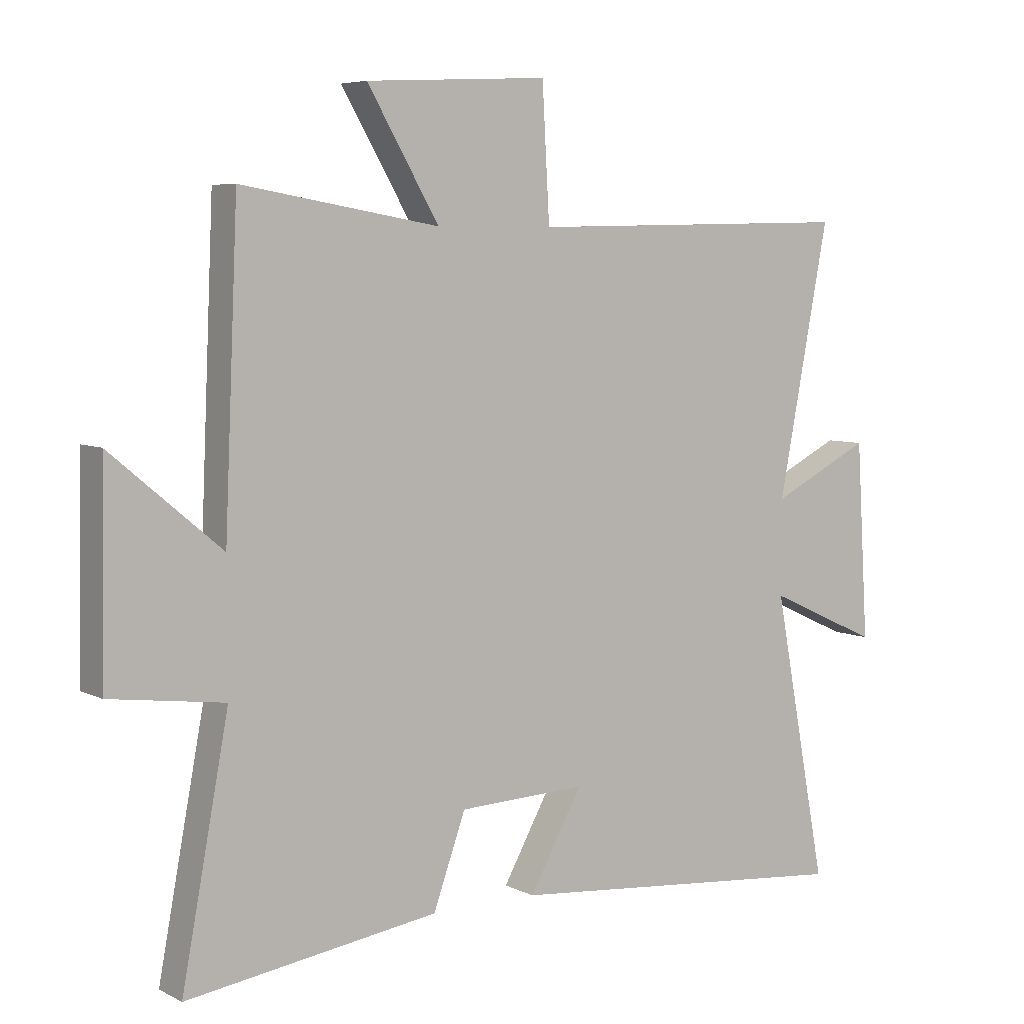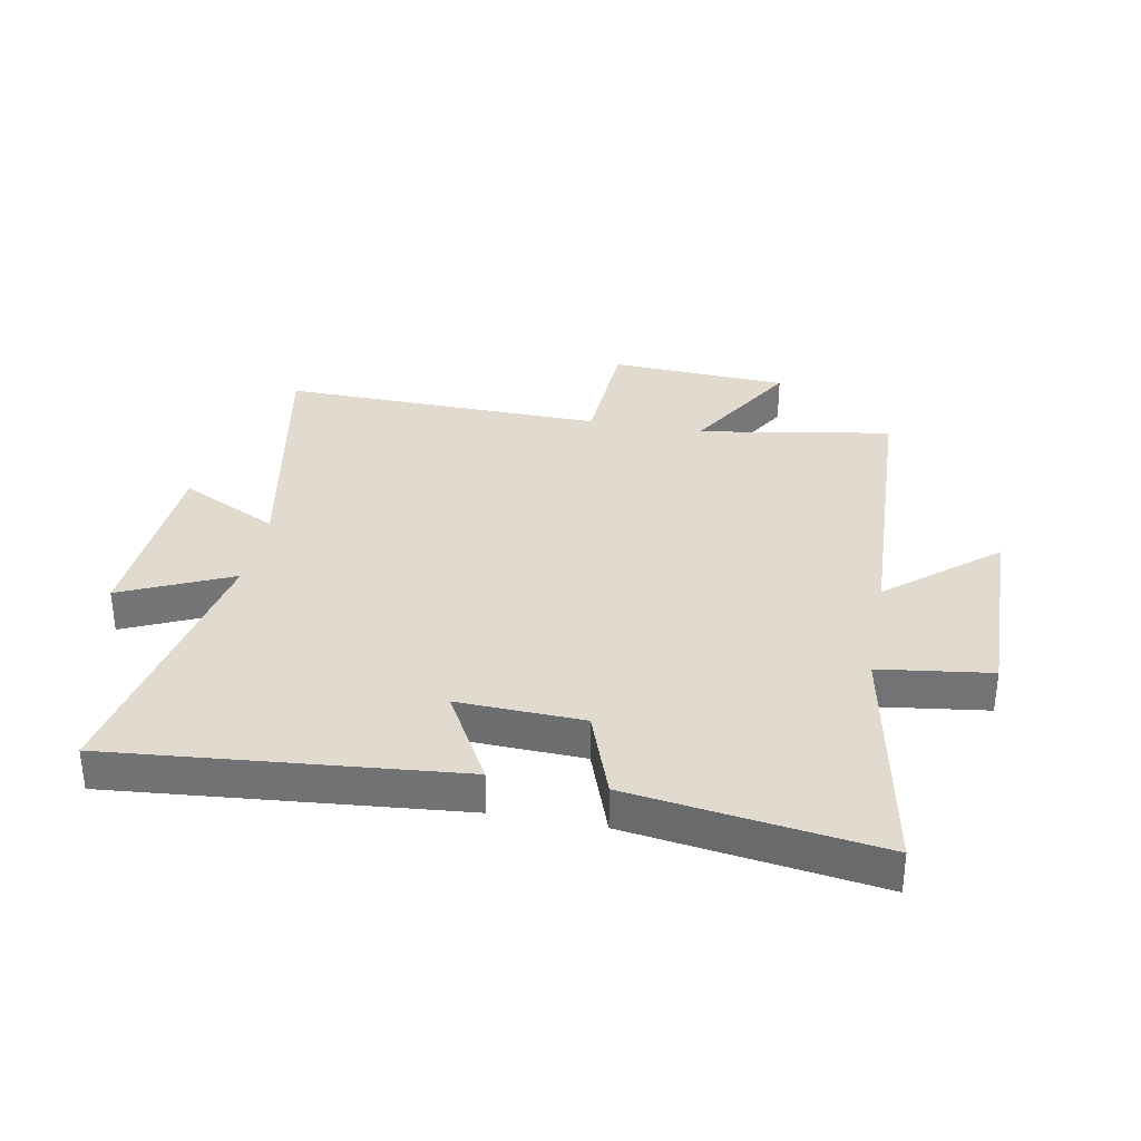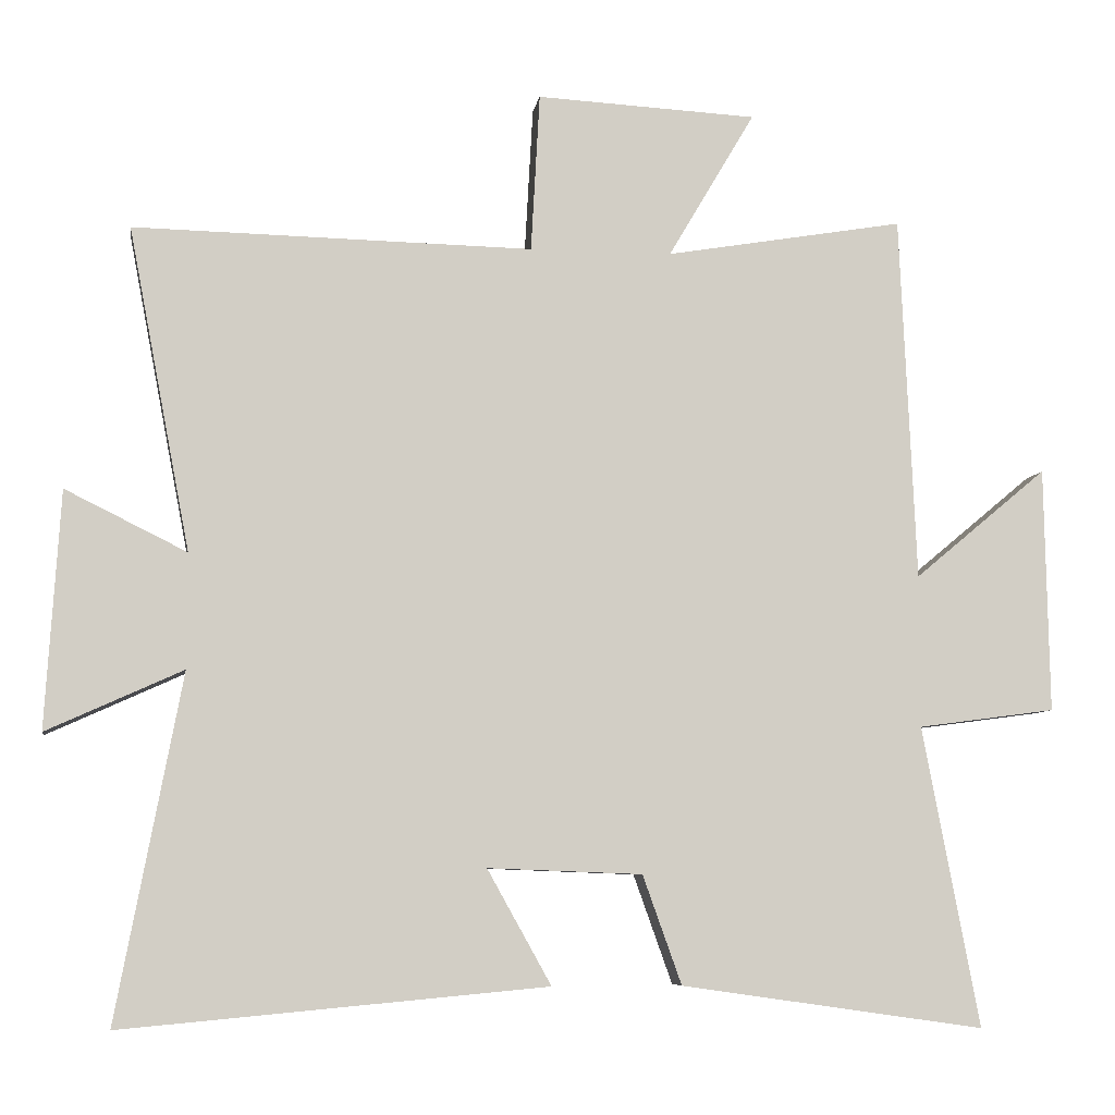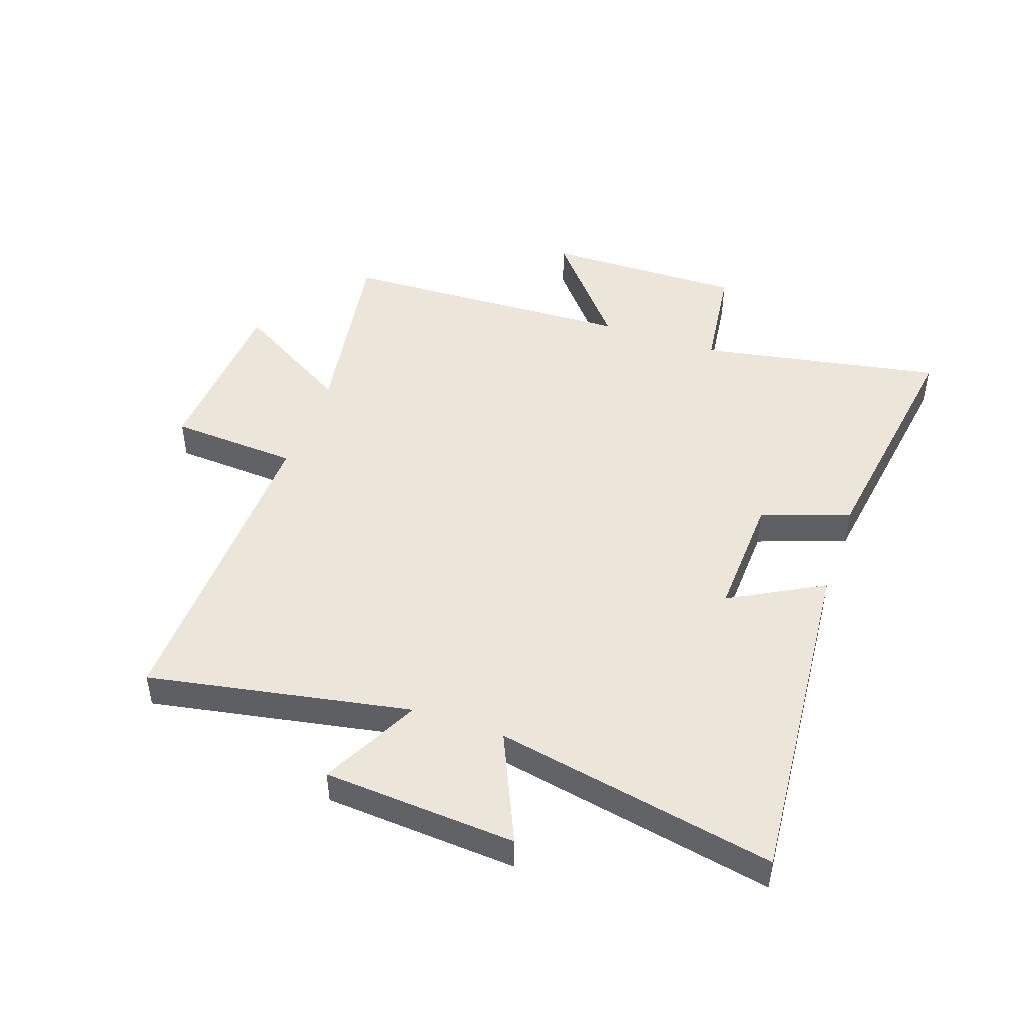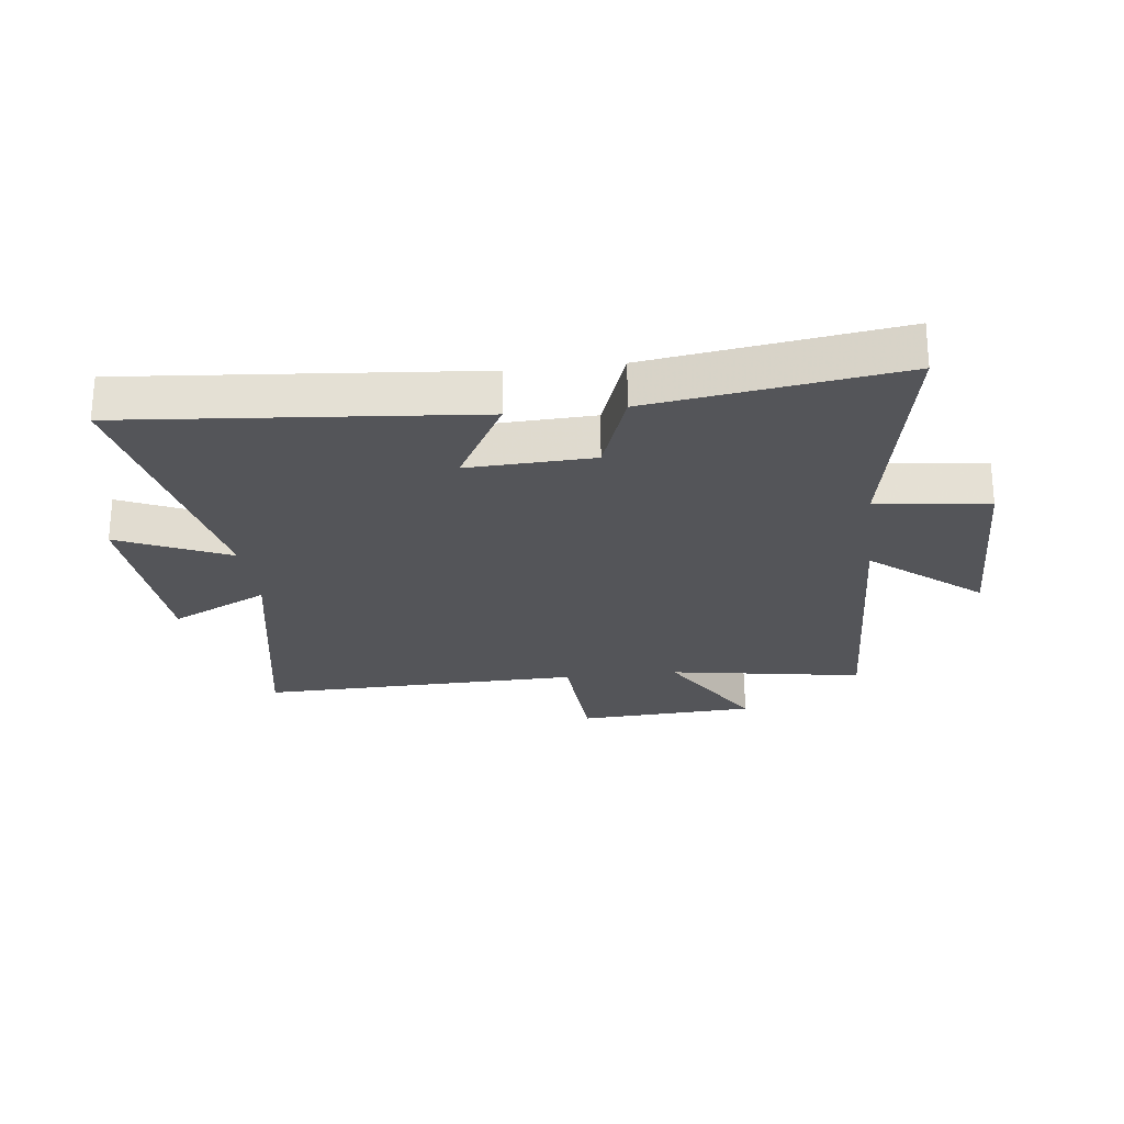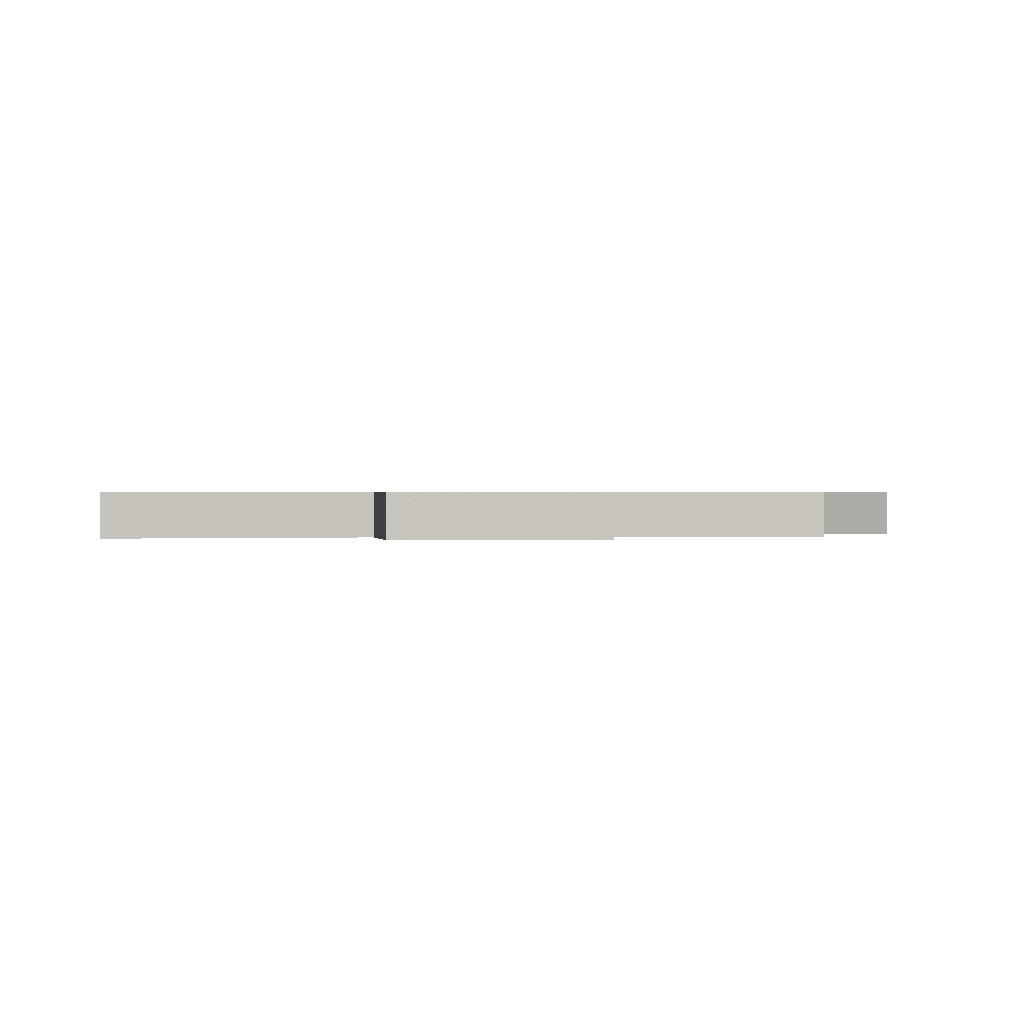
<metadata>
{"format":"obj","ext":"obj","renderer":"f3d","projection":"perspective","resolution":1024,"background":"white","views":[{"elev":6.1,"azim":-34.9,"up":"+Z"},{"elev":33.7,"azim":-169.4,"up":"+Y"},{"elev":-7.1,"azim":171.6,"up":"+Z"},{"elev":46.8,"azim":109.5,"up":"+Y"},{"elev":-24.6,"azim":-173.0,"up":"+Y"},{"elev":0.5,"azim":-91.7,"up":"+Y"}]}
</metadata>
<code>
v -0.577 0.07 -0.559
v -0.5 0.07 -0.151
v -0.687 0.07 -0.126
v -0.681 0.07 0.208
v -0.5 0.07 0.057
v -0.478 0.07 0.555
v -0.153 0.07 0.5
v -0.271 0.07 0.7
v 0.029 0.07 0.716
v 0.041 0.07 0.5
v 0.584 0.07 0.511
v 0.5 0.07 0.072
v 0.665 0.07 0.154
v 0.685 0.07 -0.168
v 0.5 0.07 -0.084
v 0.589 0.07 -0.553
v 0.012 0.07 -0.5
v 0.099 0.07 -0.344
v -0.111 0.07 -0.352
v -0.164 0.07 -0.5
v -0.577 0 -0.559
v -0.5 0 -0.151
v -0.687 0 -0.126
v -0.681 0 0.208
v -0.5 0 0.057
v -0.478 0 0.555
v -0.153 0 0.5
v -0.271 0 0.7
v 0.029 0 0.716
v 0.041 0 0.5
v 0.584 0 0.511
v 0.5 0 0.072
v 0.665 0 0.154
v 0.685 0 -0.168
v 0.5 0 -0.084
v 0.589 0 -0.553
v 0.012 0 -0.5
v 0.099 0 -0.344
v -0.111 0 -0.352
v -0.164 0 -0.5
f 19 20 1 2
f 18 19 2
f 15 16 17 18
f 15 18 2
f 12 13 14 15
f 12 15 2 3
f 10 11 12 3
f 7 8 9 10
f 5 6 7
f 5 7 10
f 3 4 5
f 3 5 10
f 22 21 40 39
f 22 39 38
f 38 37 36 35
f 22 38 35
f 35 34 33 32
f 23 22 35 32
f 23 32 31 30
f 30 29 28 27
f 27 26 25
f 30 27 25
f 25 24 23
f 30 25 23
f 1 21 22 2
f 2 22 23 3
f 3 23 24 4
f 4 24 25 5
f 5 25 26 6
f 6 26 27 7
f 7 27 28 8
f 8 28 29 9
f 9 29 30 10
f 10 30 31 11
f 11 31 32 12
f 12 32 33 13
f 13 33 34 14
f 14 34 35 15
f 15 35 36 16
f 16 36 37 17
f 17 37 38 18
f 18 38 39 19
f 19 39 40 20
f 20 40 21 1

</code>
